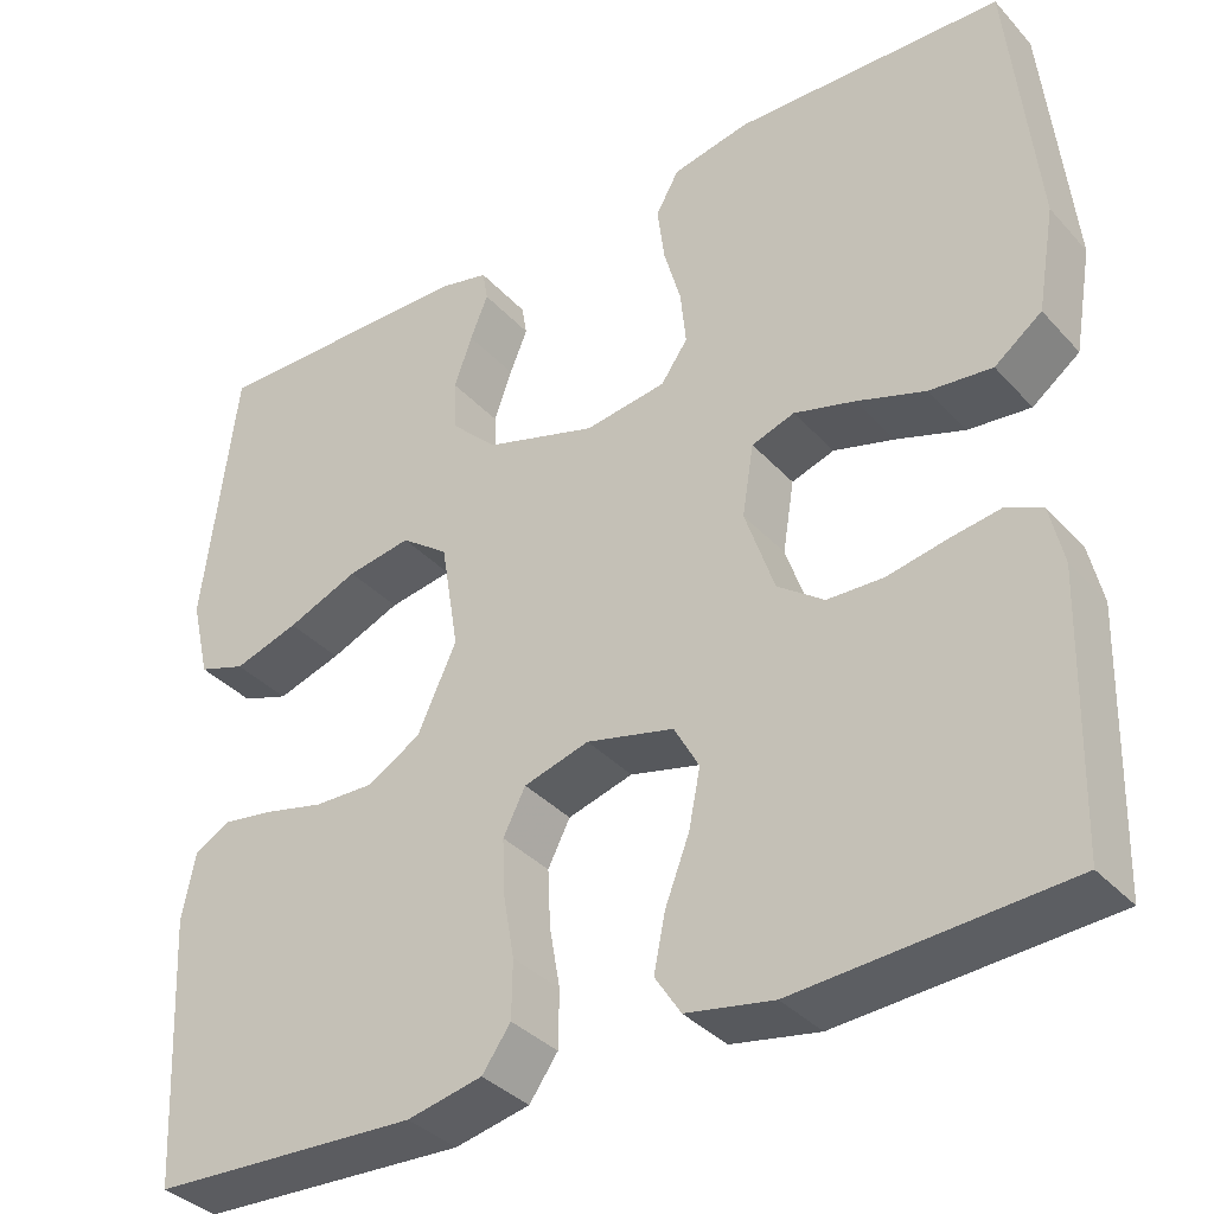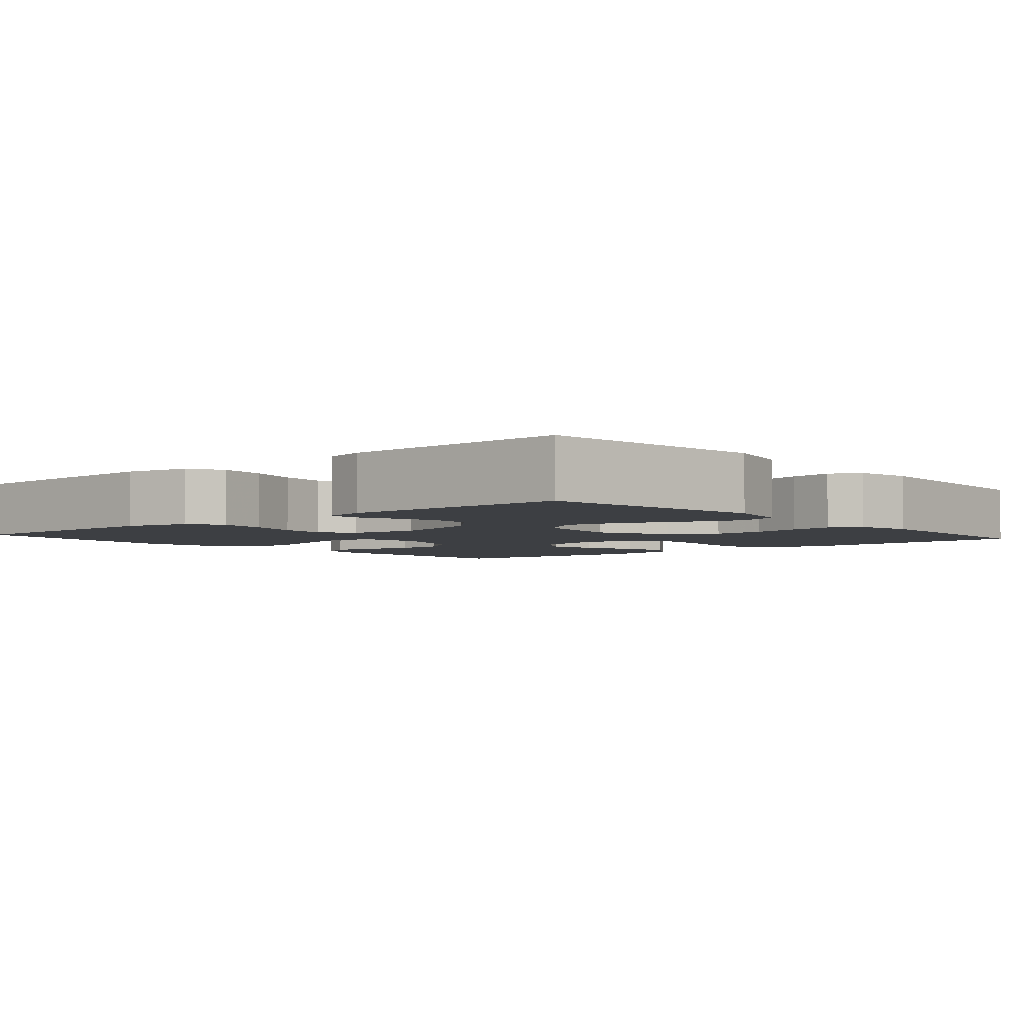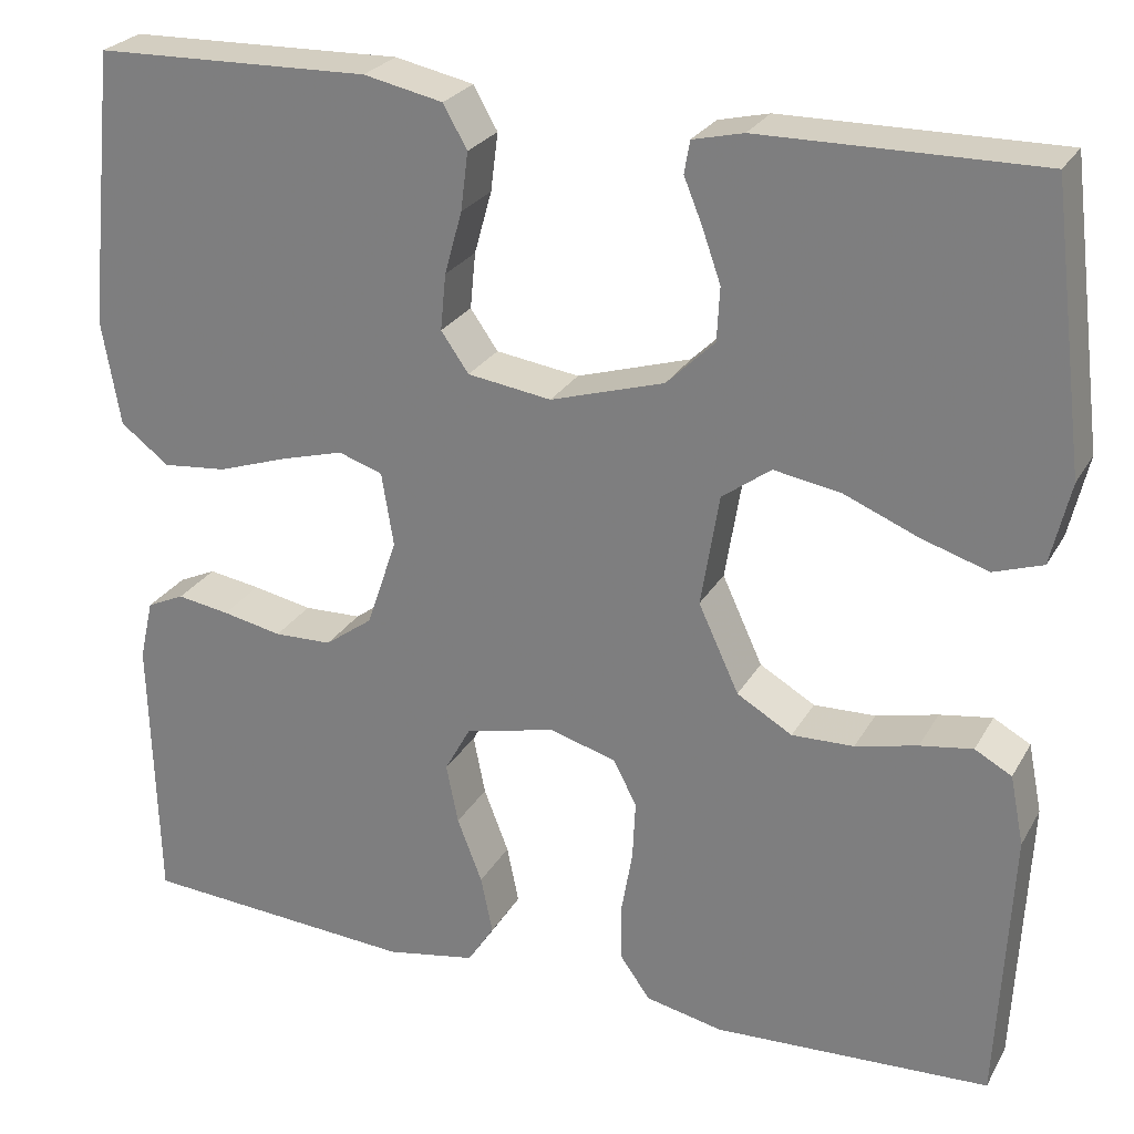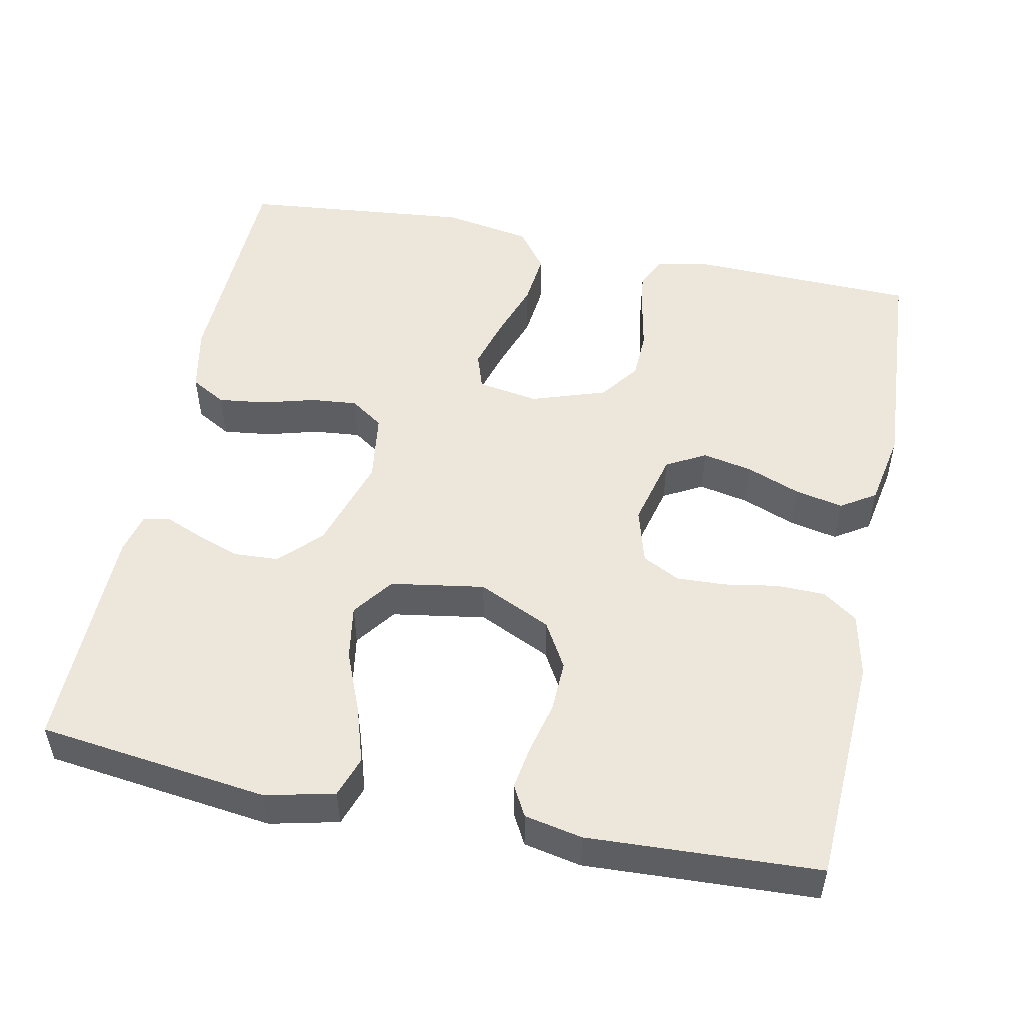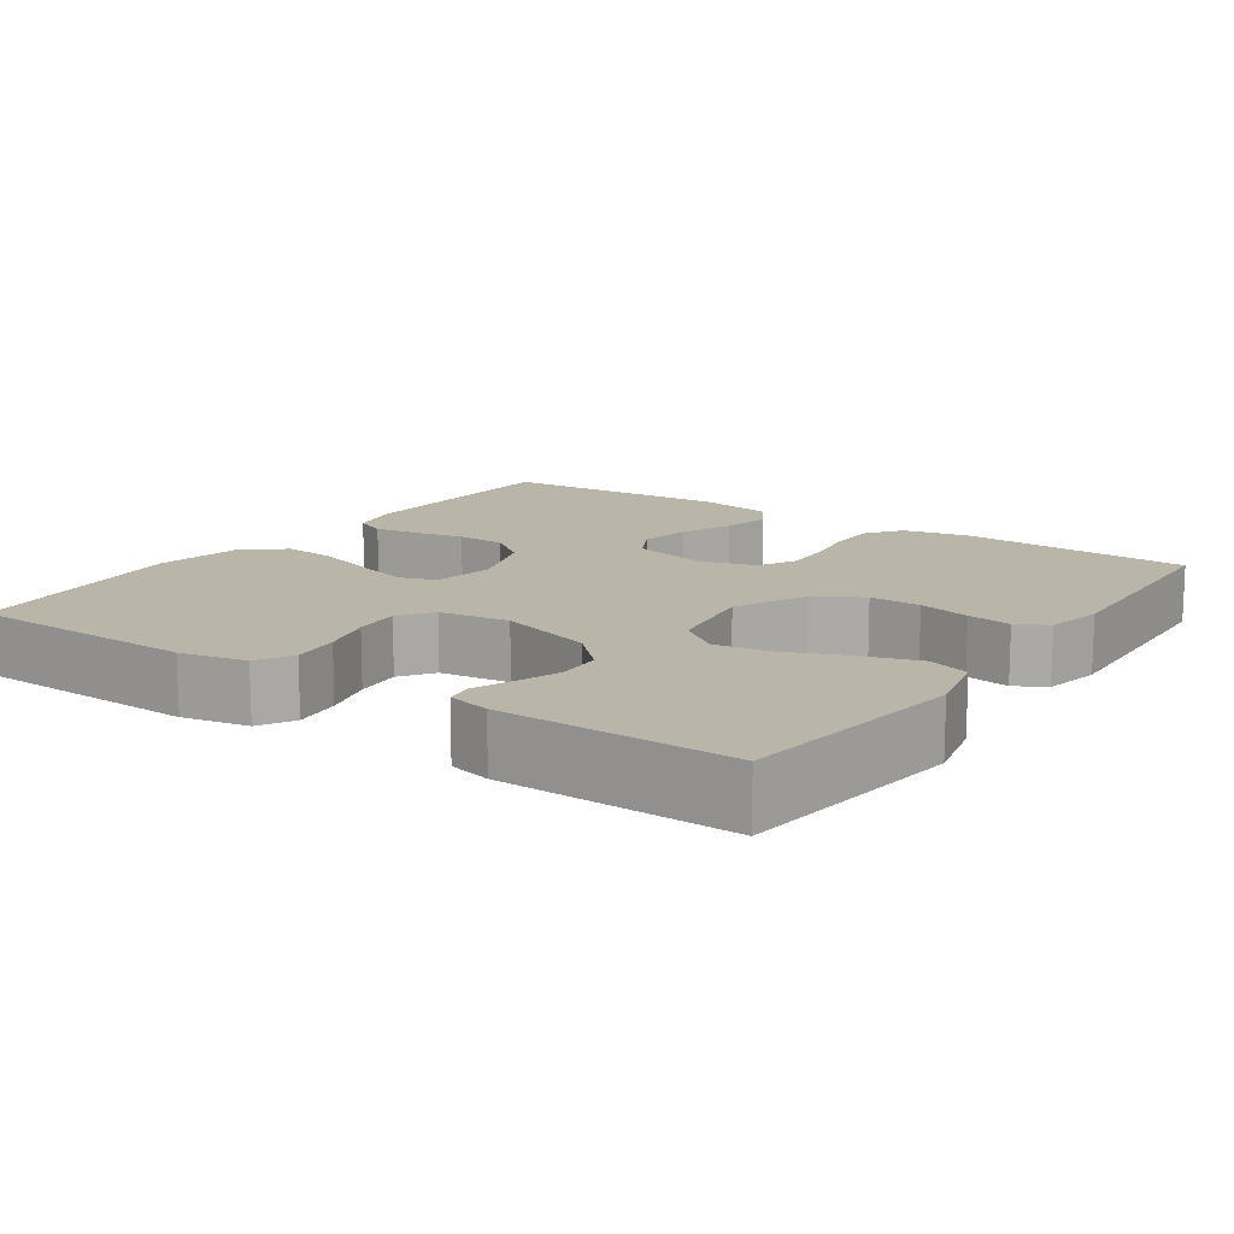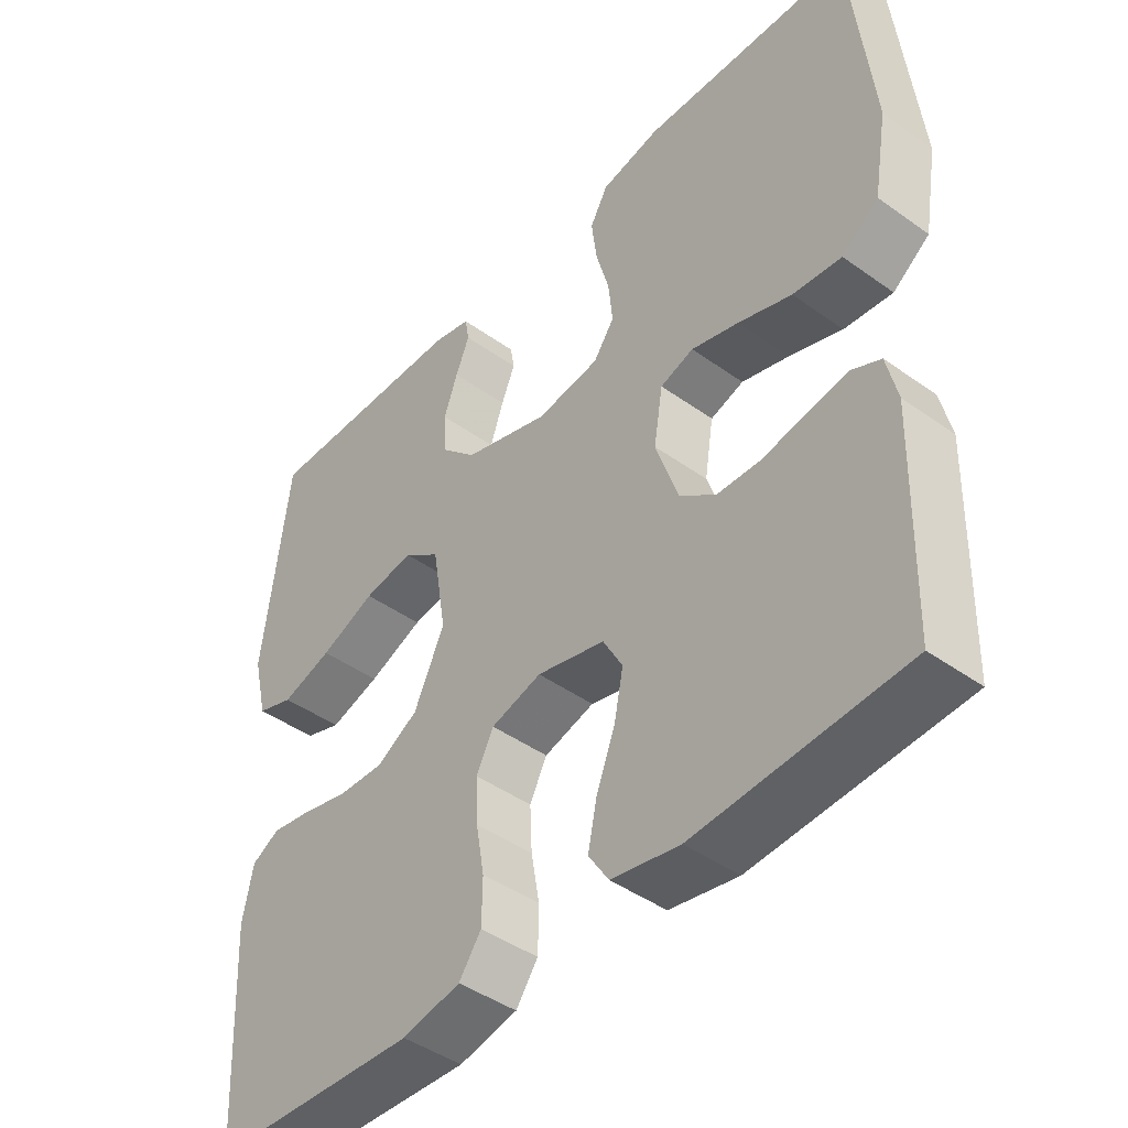
<metadata>
{"format":"obj","ext":"obj","renderer":"f3d","projection":"perspective","resolution":1024,"background":"white","views":[{"elev":-36.1,"azim":-143.8,"up":"+Z"},{"elev":-3.8,"azim":40.8,"up":"+Y"},{"elev":25.8,"azim":23.6,"up":"+Z"},{"elev":51.2,"azim":101.7,"up":"+Y"},{"elev":13.4,"azim":34.7,"up":"+Y"},{"elev":-44.1,"azim":-130.0,"up":"+Z"}]}
</metadata>
<code>
v -0.5 0.07 0.5
v -0.2 0.07 0.508
v -0.114 0.07 0.49
v -0.088 0.07 0.444
v -0.096 0.07 0.381
v -0.115 0.07 0.313
v -0.121 0.07 0.252
v -0.091 0.07 0.209
v 0 0.07 0.196
v 0.124 0.07 0.234
v 0.176 0.07 0.285
v 0.179 0.07 0.343
v 0.159 0.07 0.4
v 0.139 0.07 0.449
v 0.145 0.07 0.484
v 0.2 0.07 0.497
v 0.5 0.07 0.5
v 0.537 0.07 0.2
v 0.516 0.07 0.111
v 0.463 0.07 0.093
v 0.39 0.07 0.116
v 0.31 0.07 0.149
v 0.238 0.07 0.161
v 0.185 0.07 0.122
v 0.165 0.07 0
v 0.209 0.07 -0.095
v 0.269 0.07 -0.13
v 0.336 0.07 -0.128
v 0.403 0.07 -0.112
v 0.46 0.07 -0.103
v 0.5 0.07 -0.125
v 0.515 0.07 -0.2
v 0.5 0.07 -0.5
v 0.2 0.07 -0.514
v 0.116 0.07 -0.496
v 0.084 0.07 -0.451
v 0.083 0.07 -0.387
v 0.095 0.07 -0.318
v 0.098 0.07 -0.254
v 0.073 0.07 -0.205
v 0 0.07 -0.184
v -0.098 0.07 -0.208
v -0.126 0.07 -0.259
v -0.113 0.07 -0.324
v -0.086 0.07 -0.394
v -0.073 0.07 -0.457
v -0.102 0.07 -0.502
v -0.2 0.07 -0.52
v -0.5 0.07 -0.5
v -0.508 0.07 -0.2
v -0.493 0.07 -0.134
v -0.452 0.07 -0.115
v -0.395 0.07 -0.124
v -0.33 0.07 -0.137
v -0.267 0.07 -0.135
v -0.215 0.07 -0.097
v -0.182 0.07 0
v -0.195 0.07 0.08
v -0.243 0.07 0.096
v -0.311 0.07 0.077
v -0.388 0.07 0.051
v -0.458 0.07 0.044
v -0.511 0.07 0.084
v -0.531 0.07 0.2
v -0.5 0 0.5
v -0.2 0 0.508
v -0.114 0 0.49
v -0.088 0 0.444
v -0.096 0 0.381
v -0.115 0 0.313
v -0.121 0 0.252
v -0.091 0 0.209
v 0 0 0.196
v 0.124 0 0.234
v 0.176 0 0.285
v 0.179 0 0.343
v 0.159 0 0.4
v 0.139 0 0.449
v 0.145 0 0.484
v 0.2 0 0.497
v 0.5 0 0.5
v 0.537 0 0.2
v 0.516 0 0.111
v 0.463 0 0.093
v 0.39 0 0.116
v 0.31 0 0.149
v 0.238 0 0.161
v 0.185 0 0.122
v 0.165 0 0
v 0.209 0 -0.095
v 0.269 0 -0.13
v 0.336 0 -0.128
v 0.403 0 -0.112
v 0.46 0 -0.103
v 0.5 0 -0.125
v 0.515 0 -0.2
v 0.5 0 -0.5
v 0.2 0 -0.514
v 0.116 0 -0.496
v 0.084 0 -0.451
v 0.083 0 -0.387
v 0.095 0 -0.318
v 0.098 0 -0.254
v 0.073 0 -0.205
v 0 0 -0.184
v -0.098 0 -0.208
v -0.126 0 -0.259
v -0.113 0 -0.324
v -0.086 0 -0.394
v -0.073 0 -0.457
v -0.102 0 -0.502
v -0.2 0 -0.52
v -0.5 0 -0.5
v -0.508 0 -0.2
v -0.493 0 -0.134
v -0.452 0 -0.115
v -0.395 0 -0.124
v -0.33 0 -0.137
v -0.267 0 -0.135
v -0.215 0 -0.097
v -0.182 0 0
v -0.195 0 0.08
v -0.243 0 0.096
v -0.311 0 0.077
v -0.388 0 0.051
v -0.458 0 0.044
v -0.511 0 0.084
v -0.531 0 0.2
f 60 61 62 63
f 59 60 63 64
f 58 59 64 1
f 51 52 53 54
f 49 50 51 54
f 49 54 55
f 48 49 55 56
f 44 45 46 47
f 43 44 47 48
f 35 36 37 38
f 35 38 39
f 34 35 39
f 33 34 39
f 32 33 39 40
f 28 29 30 31
f 27 28 31 32
f 19 20 21 22
f 17 18 19 22
f 17 22 23
f 16 17 23 24
f 13 14 15 16
f 12 13 16
f 11 12 16 24
f 3 4 5 6
f 3 6 7
f 58 1 2 3
f 57 58 3 7
f 43 48 56 57
f 42 43 57 7
f 27 32 40 41
f 26 27 41
f 25 26 41 42
f 10 11 24 25
f 9 10 25 42
f 8 9 42
f 7 8 42
f 127 126 125 124
f 128 127 124 123
f 65 128 123 122
f 118 117 116 115
f 118 115 114 113
f 119 118 113
f 120 119 113 112
f 111 110 109 108
f 112 111 108 107
f 102 101 100 99
f 103 102 99
f 103 99 98
f 103 98 97
f 104 103 97 96
f 95 94 93 92
f 96 95 92 91
f 86 85 84 83
f 86 83 82 81
f 87 86 81
f 88 87 81 80
f 80 79 78 77
f 80 77 76
f 88 80 76 75
f 70 69 68 67
f 71 70 67
f 67 66 65 122
f 71 67 122 121
f 121 120 112 107
f 71 121 107 106
f 105 104 96 91
f 105 91 90
f 106 105 90 89
f 89 88 75 74
f 106 89 74 73
f 106 73 72
f 106 72 71
f 1 65 66 2
f 2 66 67 3
f 3 67 68 4
f 4 68 69 5
f 5 69 70 6
f 6 70 71 7
f 7 71 72 8
f 8 72 73 9
f 9 73 74 10
f 10 74 75 11
f 11 75 76 12
f 12 76 77 13
f 13 77 78 14
f 14 78 79 15
f 15 79 80 16
f 16 80 81 17
f 17 81 82 18
f 18 82 83 19
f 19 83 84 20
f 20 84 85 21
f 21 85 86 22
f 22 86 87 23
f 23 87 88 24
f 24 88 89 25
f 25 89 90 26
f 26 90 91 27
f 27 91 92 28
f 28 92 93 29
f 29 93 94 30
f 30 94 95 31
f 31 95 96 32
f 32 96 97 33
f 33 97 98 34
f 34 98 99 35
f 35 99 100 36
f 36 100 101 37
f 37 101 102 38
f 38 102 103 39
f 39 103 104 40
f 40 104 105 41
f 41 105 106 42
f 42 106 107 43
f 43 107 108 44
f 44 108 109 45
f 45 109 110 46
f 46 110 111 47
f 47 111 112 48
f 48 112 113 49
f 49 113 114 50
f 50 114 115 51
f 51 115 116 52
f 52 116 117 53
f 53 117 118 54
f 54 118 119 55
f 55 119 120 56
f 56 120 121 57
f 57 121 122 58
f 58 122 123 59
f 59 123 124 60
f 60 124 125 61
f 61 125 126 62
f 62 126 127 63
f 63 127 128 64
f 64 128 65 1

</code>
